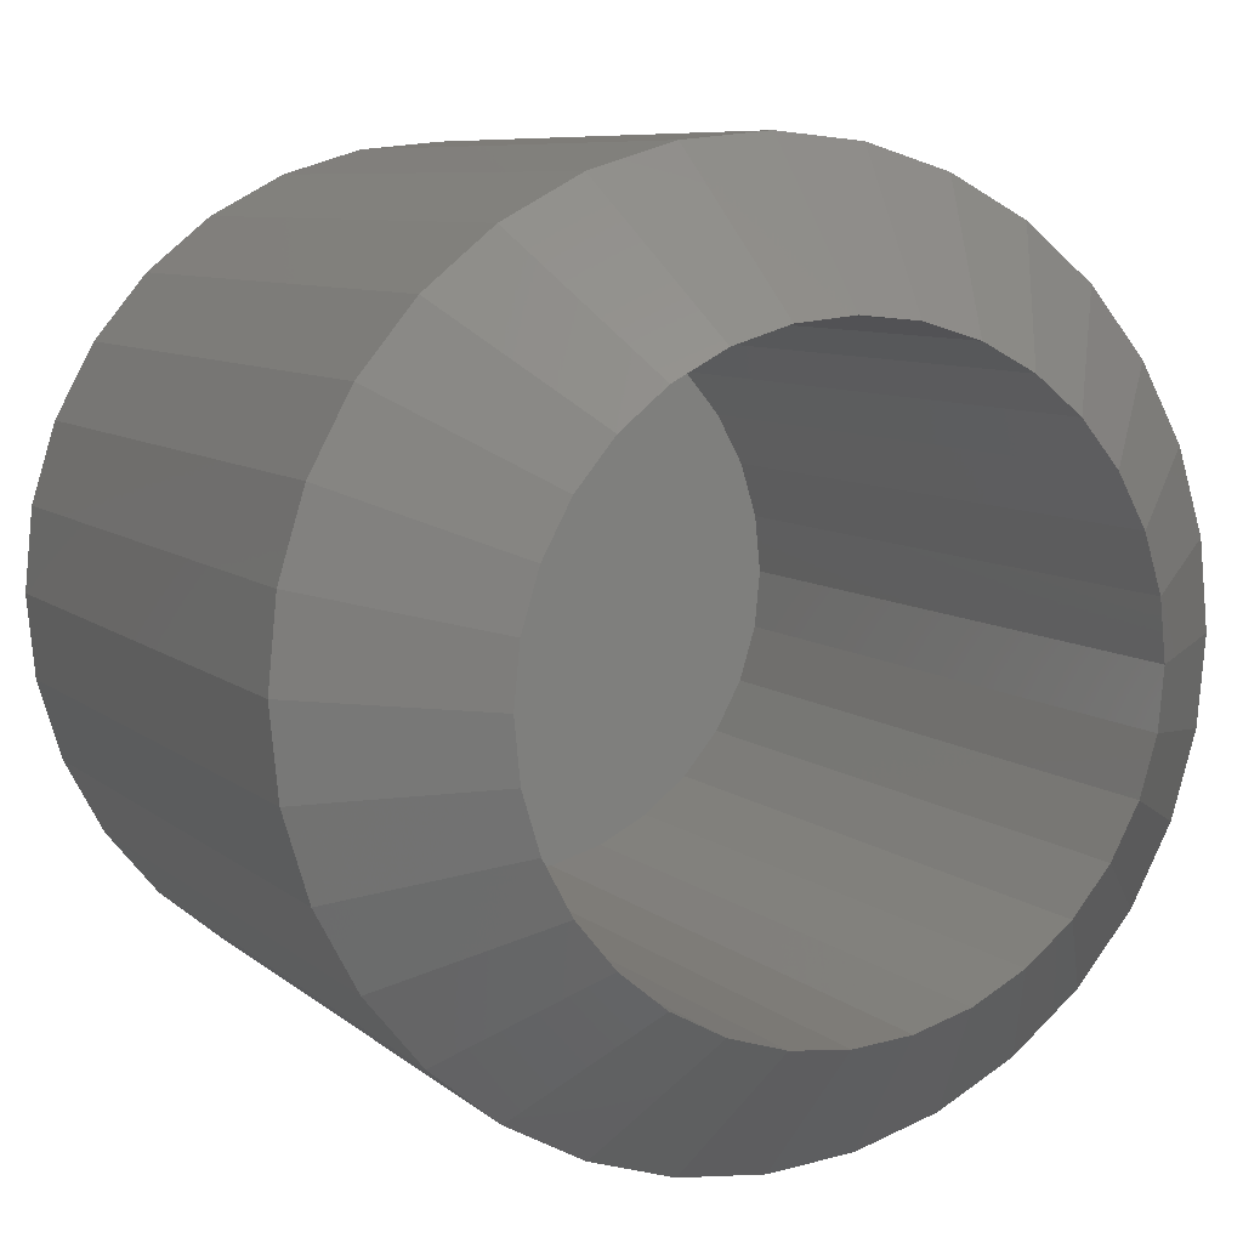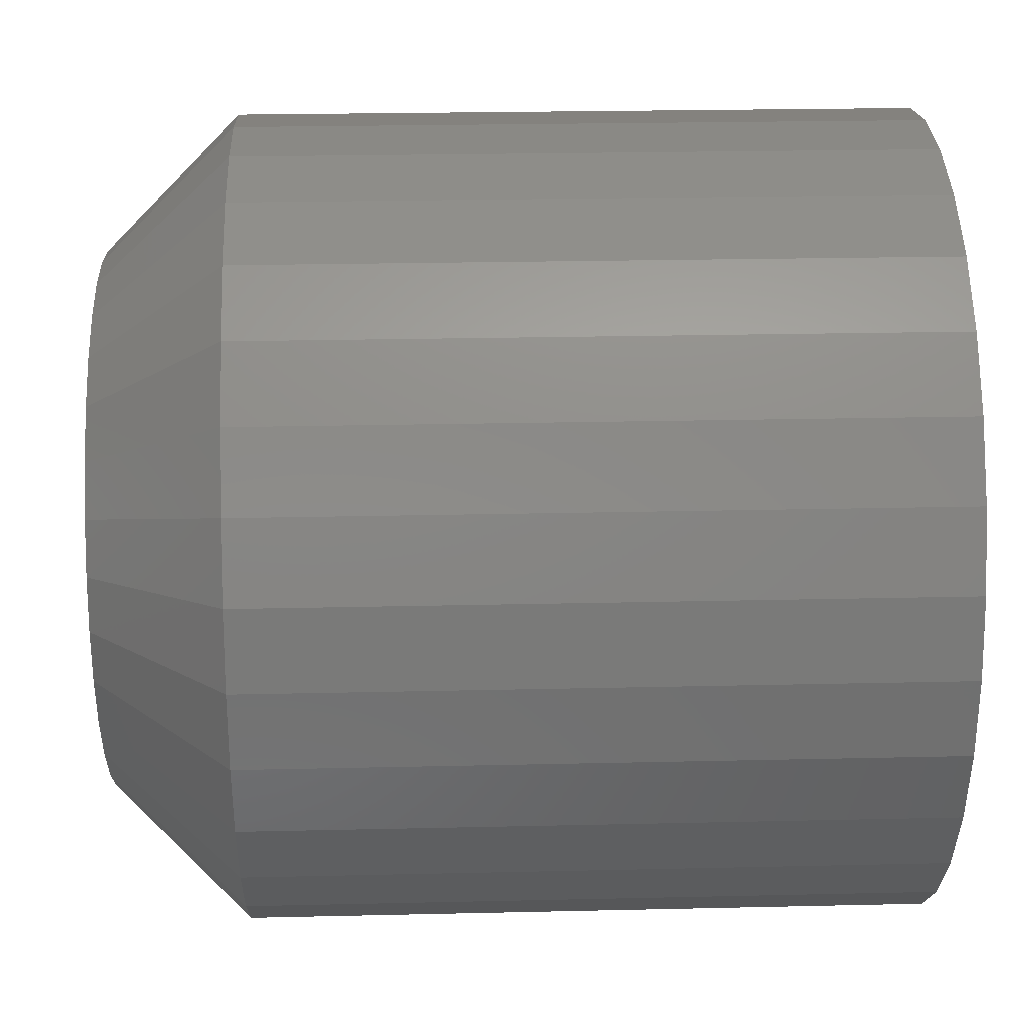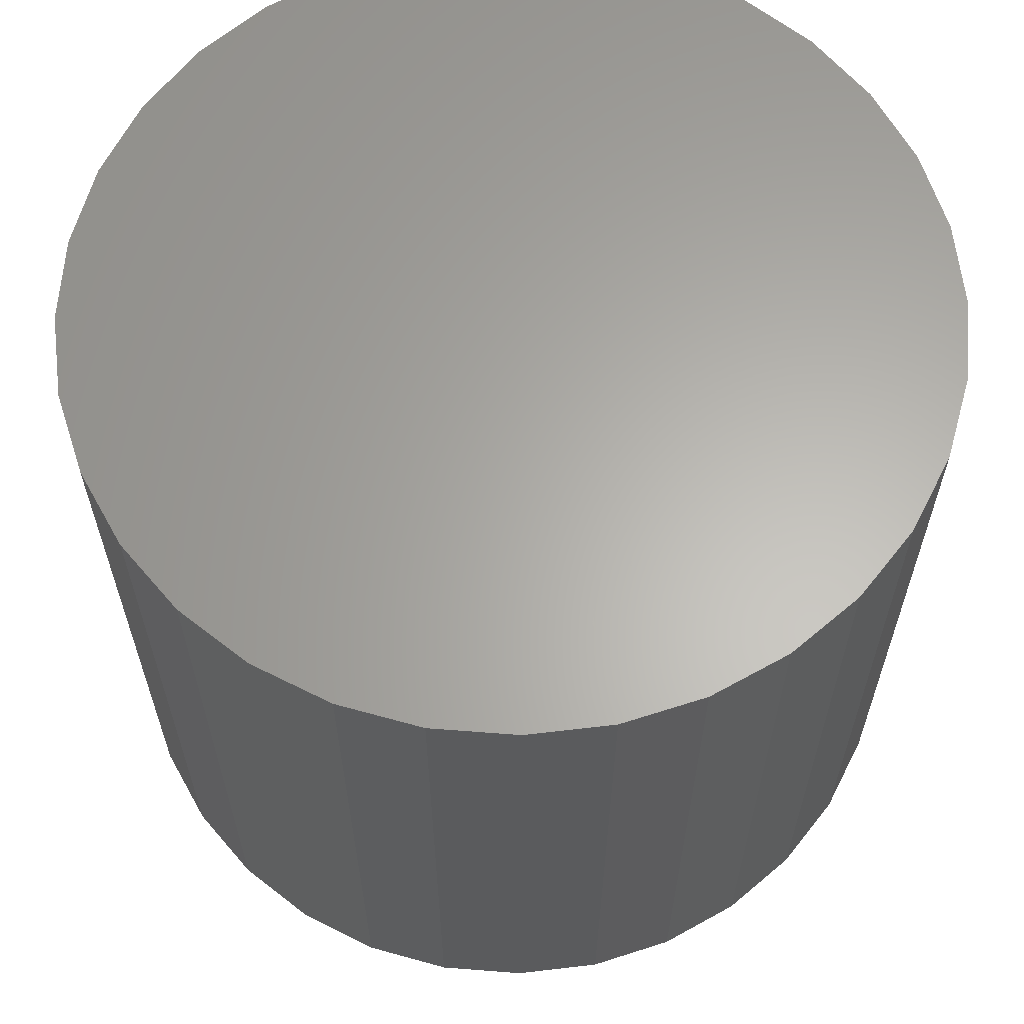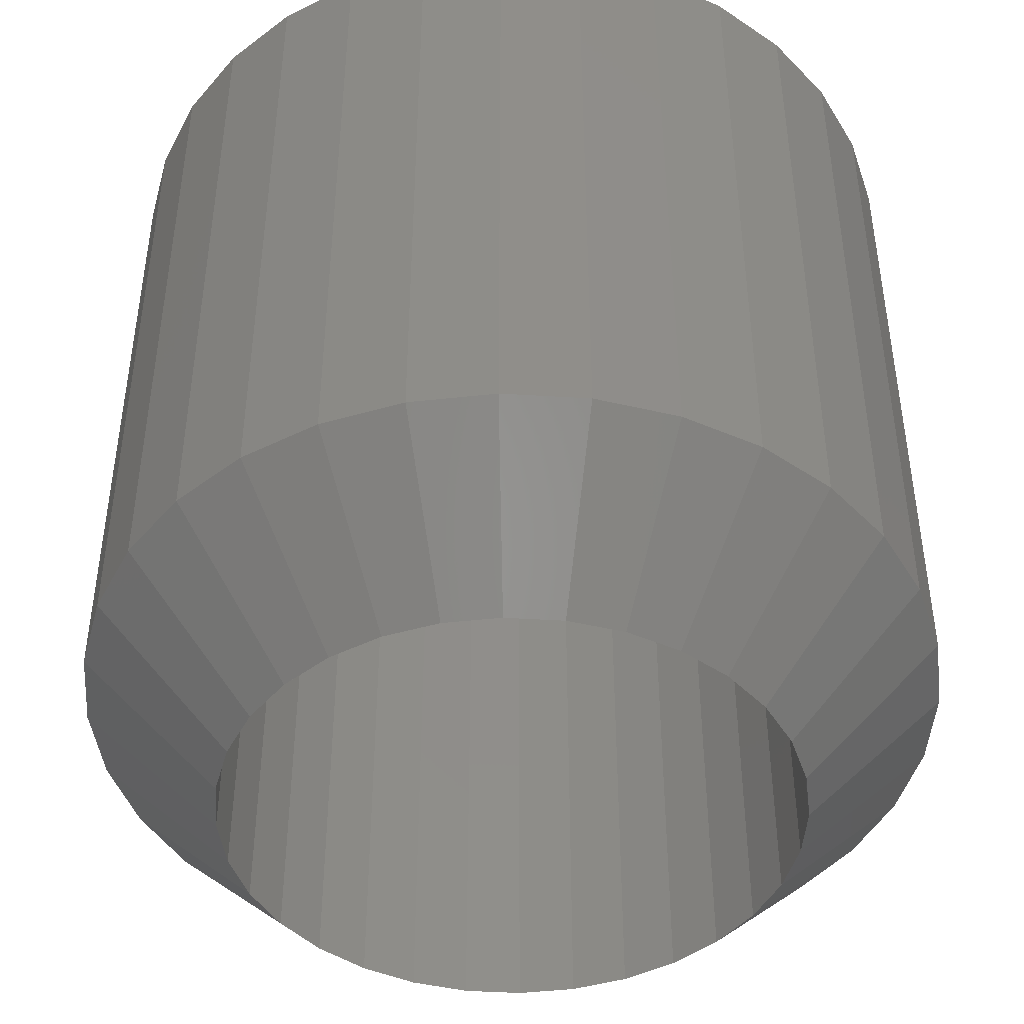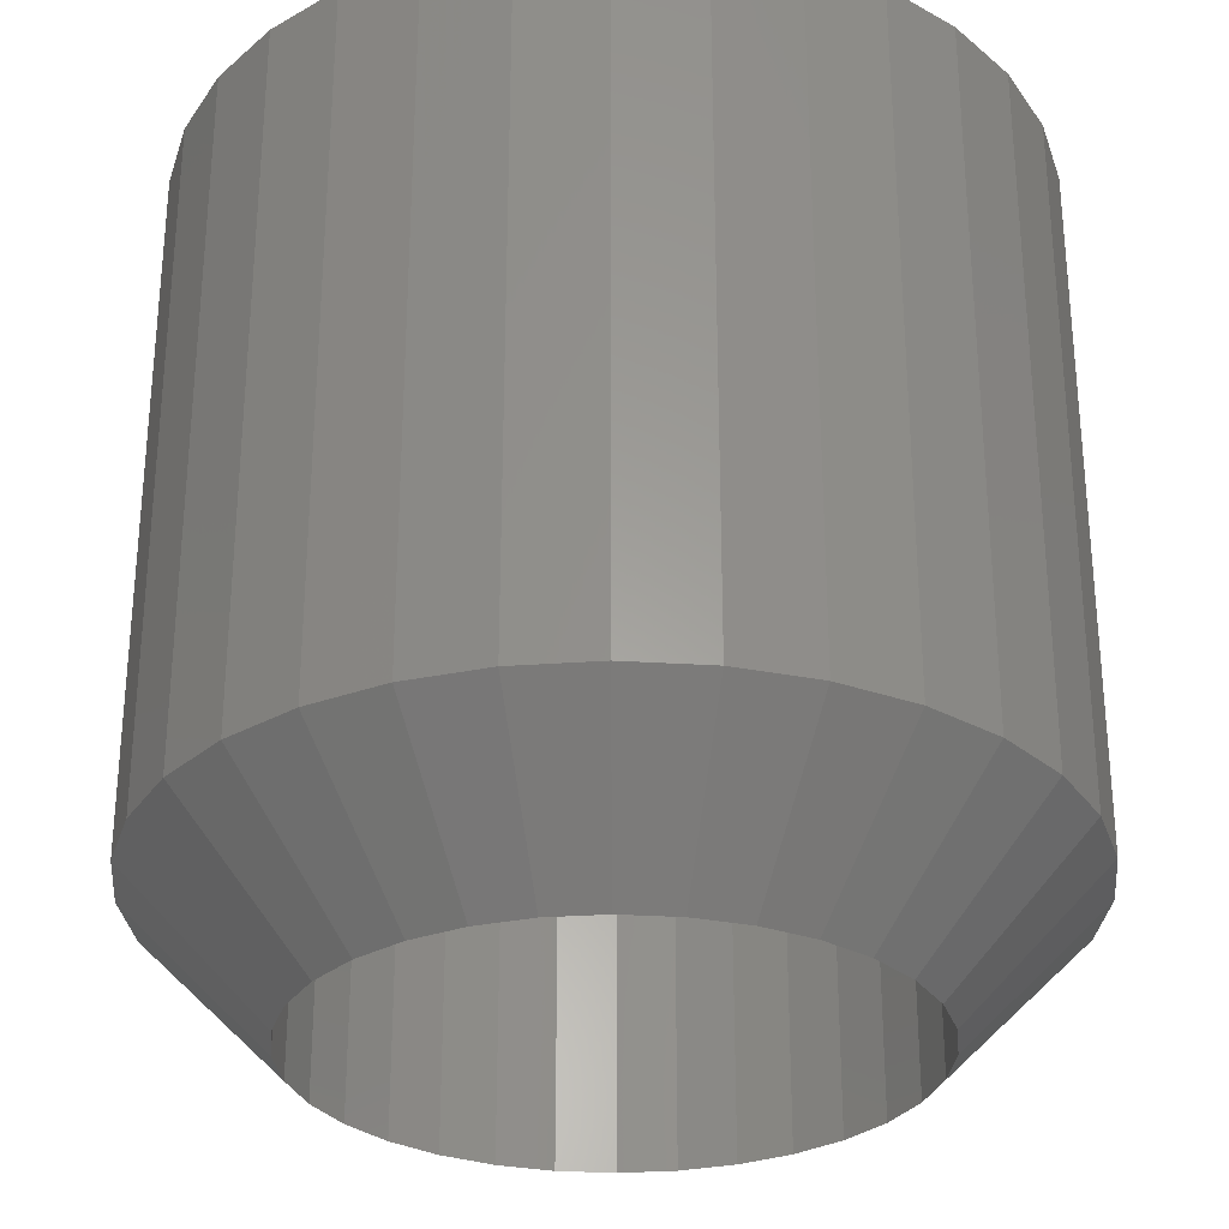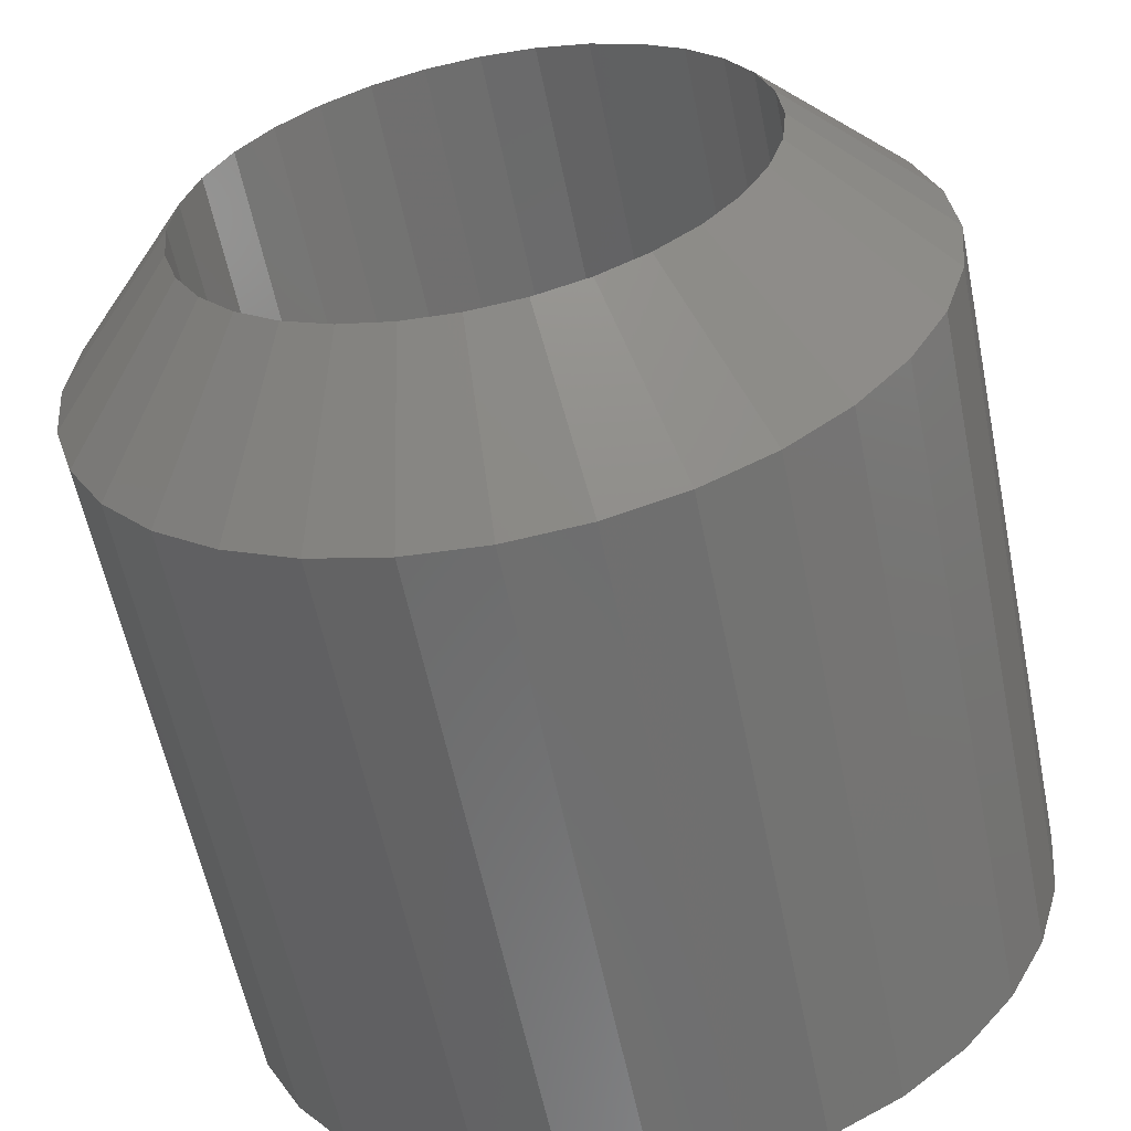
<metadata>
{"format":"stl","ext":"stl","renderer":"f3d","projection":"perspective","resolution":1024,"background":"white","views":[{"elev":7.7,"azim":-25.2,"up":"+Z"},{"elev":22.7,"azim":87.7,"up":"+Z"},{"elev":63.4,"azim":-12.4,"up":"+Y"},{"elev":-45.3,"azim":114.1,"up":"+Y"},{"elev":-29.6,"azim":-55.9,"up":"+Y"},{"elev":-59.0,"azim":11.5,"up":"+Z"}]}
</metadata>
<code>
# stl→obj: 128 verts, 252 faces
v 0.4816 0 0.6711
v 0.4816 -0.03906 0.6711
v 0.482 0 0.6757
v 0.482 -0.03906 0.6757
v 0.4834 0 0.6801
v 0.4834 -0.03906 0.6801
v 0.4856 0 0.6842
v 0.4856 -0.03906 0.6842
v 0.4885 0 0.6878
v 0.4885 -0.03906 0.6878
v 0.4921 0 0.6907
v 0.4921 -0.03906 0.6907
v 0.4962 0 0.6929
v 0.4962 -0.03906 0.6929
v 0.5006 0 0.6943
v 0.5006 -0.03906 0.6943
v 0.5053 0 0.6947
v 0.5053 -0.03906 0.6947
v 0.5099 0 0.6943
v 0.5099 -0.03906 0.6943
v 0.5143 0 0.6929
v 0.5143 -0.03906 0.6929
v 0.5184 0 0.6907
v 0.5184 -0.03906 0.6907
v 0.522 0 0.6878
v 0.522 -0.03906 0.6878
v 0.525 0 0.6842
v 0.525 -0.03906 0.6842
v 0.5271 0 0.6801
v 0.5271 -0.03906 0.6801
v 0.5285 0 0.6757
v 0.5285 -0.03906 0.6757
v 0.5289 0 0.6711
v 0.5289 -0.03906 0.6711
v 0.5285 0 0.6664
v 0.5285 -0.03906 0.6664
v 0.5271 0 0.662
v 0.5271 -0.03906 0.662
v 0.525 0 0.6579
v 0.525 -0.03906 0.6579
v 0.522 0 0.6543
v 0.522 -0.03906 0.6543
v 0.5184 0 0.6514
v 0.5184 -0.03906 0.6514
v 0.5143 0 0.6492
v 0.5143 -0.03906 0.6492
v 0.5099 0 0.6478
v 0.5099 -0.03906 0.6478
v 0.5053 0 0.6474
v 0.5053 -0.03906 0.6474
v 0.5006 0 0.6478
v 0.5006 -0.03906 0.6478
v 0.4962 0 0.6492
v 0.4962 -0.03906 0.6492
v 0.4921 0 0.6514
v 0.4921 -0.03906 0.6514
v 0.4885 0 0.6543
v 0.4885 -0.03906 0.6543
v 0.4856 0 0.6579
v 0.4856 -0.03906 0.6579
v 0.4834 0 0.662
v 0.4834 -0.03906 0.662
v 0.482 0 0.6664
v 0.482 -0.03906 0.6664
v 0.5053 -0.007812 0.6869
v 0.5022 -0.04688 0.6866
v 0.5022 -0.007812 0.6866
v 0.4992 -0.04688 0.6857
v 0.4992 -0.007812 0.6857
v 0.4964 -0.04688 0.6842
v 0.4964 -0.007812 0.6842
v 0.494 -0.04688 0.6823
v 0.494 -0.007812 0.6823
v 0.4921 -0.04688 0.6799
v 0.4921 -0.007812 0.6799
v 0.4906 -0.04688 0.6771
v 0.4906 -0.007812 0.6771
v 0.4897 -0.04688 0.6741
v 0.4897 -0.007812 0.6741
v 0.4894 -0.04688 0.6711
v 0.4894 -0.007812 0.6711
v 0.5053 -0.04688 0.6869
v 0.5084 -0.007812 0.6866
v 0.5084 -0.04688 0.6866
v 0.5113 -0.007812 0.6857
v 0.5113 -0.04688 0.6857
v 0.5141 -0.007812 0.6842
v 0.5141 -0.04688 0.6842
v 0.5165 -0.007812 0.6823
v 0.5165 -0.04688 0.6823
v 0.5185 -0.007812 0.6799
v 0.5185 -0.04688 0.6799
v 0.5199 -0.007812 0.6771
v 0.5199 -0.04688 0.6771
v 0.5208 -0.007812 0.6741
v 0.5208 -0.04688 0.6741
v 0.5211 -0.007812 0.6711
v 0.5211 -0.04688 0.6711
v 0.5053 -0.007812 0.6552
v 0.5084 -0.04688 0.6555
v 0.5084 -0.007812 0.6555
v 0.5113 -0.04688 0.6564
v 0.5113 -0.007812 0.6564
v 0.5141 -0.04688 0.6579
v 0.5141 -0.007812 0.6579
v 0.5165 -0.04688 0.6598
v 0.5165 -0.007812 0.6598
v 0.5185 -0.04688 0.6622
v 0.5185 -0.007812 0.6622
v 0.5199 -0.04688 0.665
v 0.5199 -0.007812 0.665
v 0.5208 -0.04688 0.668
v 0.5208 -0.007812 0.668
v 0.5053 -0.04688 0.6552
v 0.5022 -0.007812 0.6555
v 0.5022 -0.04688 0.6555
v 0.4992 -0.007812 0.6564
v 0.4992 -0.04688 0.6564
v 0.4964 -0.007812 0.6579
v 0.4964 -0.04688 0.6579
v 0.494 -0.007812 0.6598
v 0.494 -0.04688 0.6598
v 0.4921 -0.007812 0.6622
v 0.4921 -0.04688 0.6622
v 0.4906 -0.007812 0.665
v 0.4906 -0.04688 0.665
v 0.4897 -0.007812 0.668
v 0.4897 -0.04688 0.668
f 1 2 3
f 3 2 4
f 3 4 5
f 5 4 6
f 5 6 7
f 7 6 8
f 7 8 9
f 9 8 10
f 9 10 11
f 11 10 12
f 11 12 13
f 13 12 14
f 13 14 15
f 15 14 16
f 15 16 17
f 17 16 18
f 17 18 19
f 19 18 20
f 19 20 21
f 21 20 22
f 21 22 23
f 23 22 24
f 23 24 25
f 25 24 26
f 25 26 27
f 27 26 28
f 27 28 29
f 29 28 30
f 29 30 31
f 31 30 32
f 31 32 33
f 33 32 34
f 33 34 35
f 35 34 36
f 35 36 37
f 37 36 38
f 37 38 39
f 39 38 40
f 39 40 41
f 41 40 42
f 41 42 43
f 43 42 44
f 43 44 45
f 45 44 46
f 45 46 47
f 47 46 48
f 47 48 49
f 49 48 50
f 49 50 51
f 51 50 52
f 51 52 53
f 53 52 54
f 53 54 55
f 55 54 56
f 55 56 57
f 57 56 58
f 57 58 59
f 59 58 60
f 59 60 61
f 61 60 62
f 61 62 63
f 63 62 64
f 63 64 1
f 1 64 2
f 65 66 67
f 67 66 68
f 67 68 69
f 69 68 70
f 69 70 71
f 71 70 72
f 71 72 73
f 73 72 74
f 73 74 75
f 75 74 76
f 75 76 77
f 77 76 78
f 77 78 79
f 79 78 80
f 79 80 81
f 66 65 82
f 82 65 83
f 82 83 84
f 84 83 85
f 84 85 86
f 86 85 87
f 86 87 88
f 88 87 89
f 88 89 90
f 90 89 91
f 90 91 92
f 92 91 93
f 92 93 94
f 94 93 95
f 94 95 96
f 96 95 97
f 96 97 98
f 99 100 101
f 101 100 102
f 101 102 103
f 103 102 104
f 103 104 105
f 105 104 106
f 105 106 107
f 107 106 108
f 107 108 109
f 109 108 110
f 109 110 111
f 111 110 112
f 111 112 113
f 113 112 98
f 113 98 97
f 100 99 114
f 114 99 115
f 114 115 116
f 116 115 117
f 116 117 118
f 118 117 119
f 118 119 120
f 120 119 121
f 120 121 122
f 122 121 123
f 122 123 124
f 124 123 125
f 124 125 126
f 126 125 127
f 126 127 128
f 128 127 81
f 128 81 80
f 80 78 2
f 78 4 2
f 34 32 98
f 32 96 98
f 32 30 94
f 96 32 94
f 28 26 92
f 92 30 28
f 94 30 92
f 24 22 86
f 88 24 86
f 88 90 24
f 20 18 84
f 84 22 20
f 86 22 84
f 16 14 68
f 66 16 68
f 66 82 16
f 12 10 70
f 70 14 12
f 68 14 70
f 8 6 76
f 74 8 76
f 74 72 8
f 78 6 4
f 76 6 78
f 90 92 26
f 26 24 90
f 82 84 18
f 18 16 82
f 72 70 10
f 10 8 72
f 98 112 34
f 112 36 34
f 2 64 80
f 64 128 80
f 64 62 126
f 128 64 126
f 60 58 124
f 124 62 60
f 126 62 124
f 56 54 118
f 120 56 118
f 120 122 56
f 52 50 116
f 116 54 52
f 118 54 116
f 48 46 102
f 100 48 102
f 100 114 48
f 44 42 104
f 104 46 44
f 102 46 104
f 40 38 110
f 108 40 110
f 108 106 40
f 112 38 36
f 110 38 112
f 122 124 58
f 58 56 122
f 114 116 50
f 50 48 114
f 106 104 42
f 42 40 106
f 89 73 75
f 89 75 91
f 91 75 77
f 91 77 93
f 111 123 109
f 109 123 121
f 109 121 107
f 107 121 119
f 107 119 105
f 119 117 105
f 105 117 115
f 105 115 103
f 115 99 103
f 103 99 101
f 87 85 83
f 87 83 65
f 87 65 67
f 87 67 69
f 87 69 71
f 87 71 73
f 87 73 89
f 93 77 95
f 95 77 79
f 95 79 97
f 97 79 81
f 97 81 113
f 113 81 127
f 113 127 111
f 111 127 125
f 111 125 123
f 13 15 17
f 13 17 19
f 21 13 19
f 11 13 21
f 23 11 21
f 9 11 23
f 25 9 23
f 7 9 25
f 27 7 25
f 5 7 27
f 29 5 27
f 3 5 29
f 31 3 29
f 37 61 35
f 59 61 37
f 39 59 37
f 57 59 39
f 41 57 39
f 55 57 41
f 43 55 41
f 53 55 43
f 45 53 43
f 51 53 45
f 49 51 45
f 47 49 45
f 61 63 35
f 35 63 1
f 35 1 33
f 33 1 3
f 33 3 31

</code>
